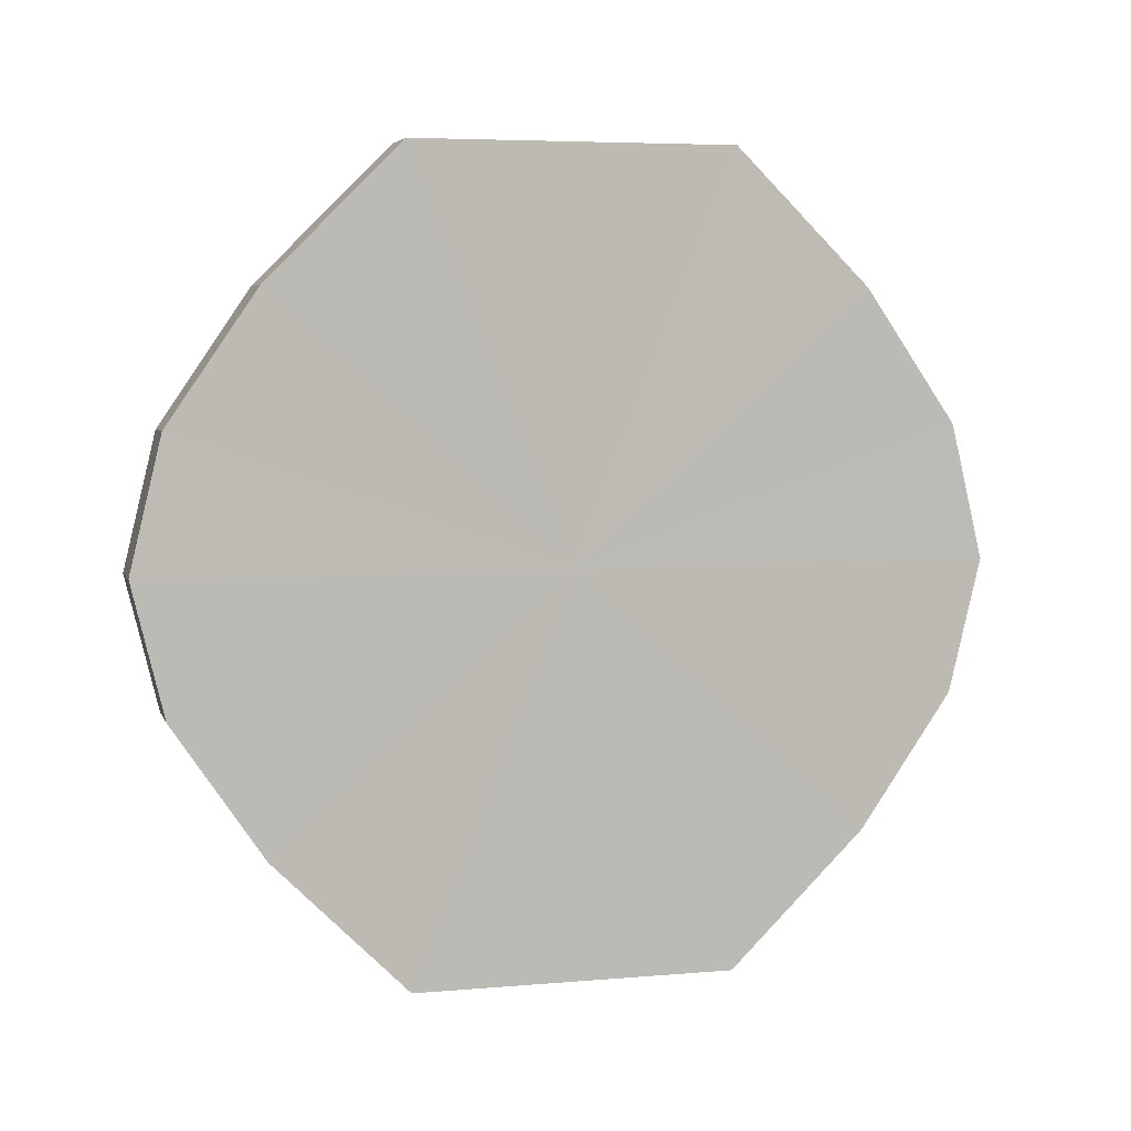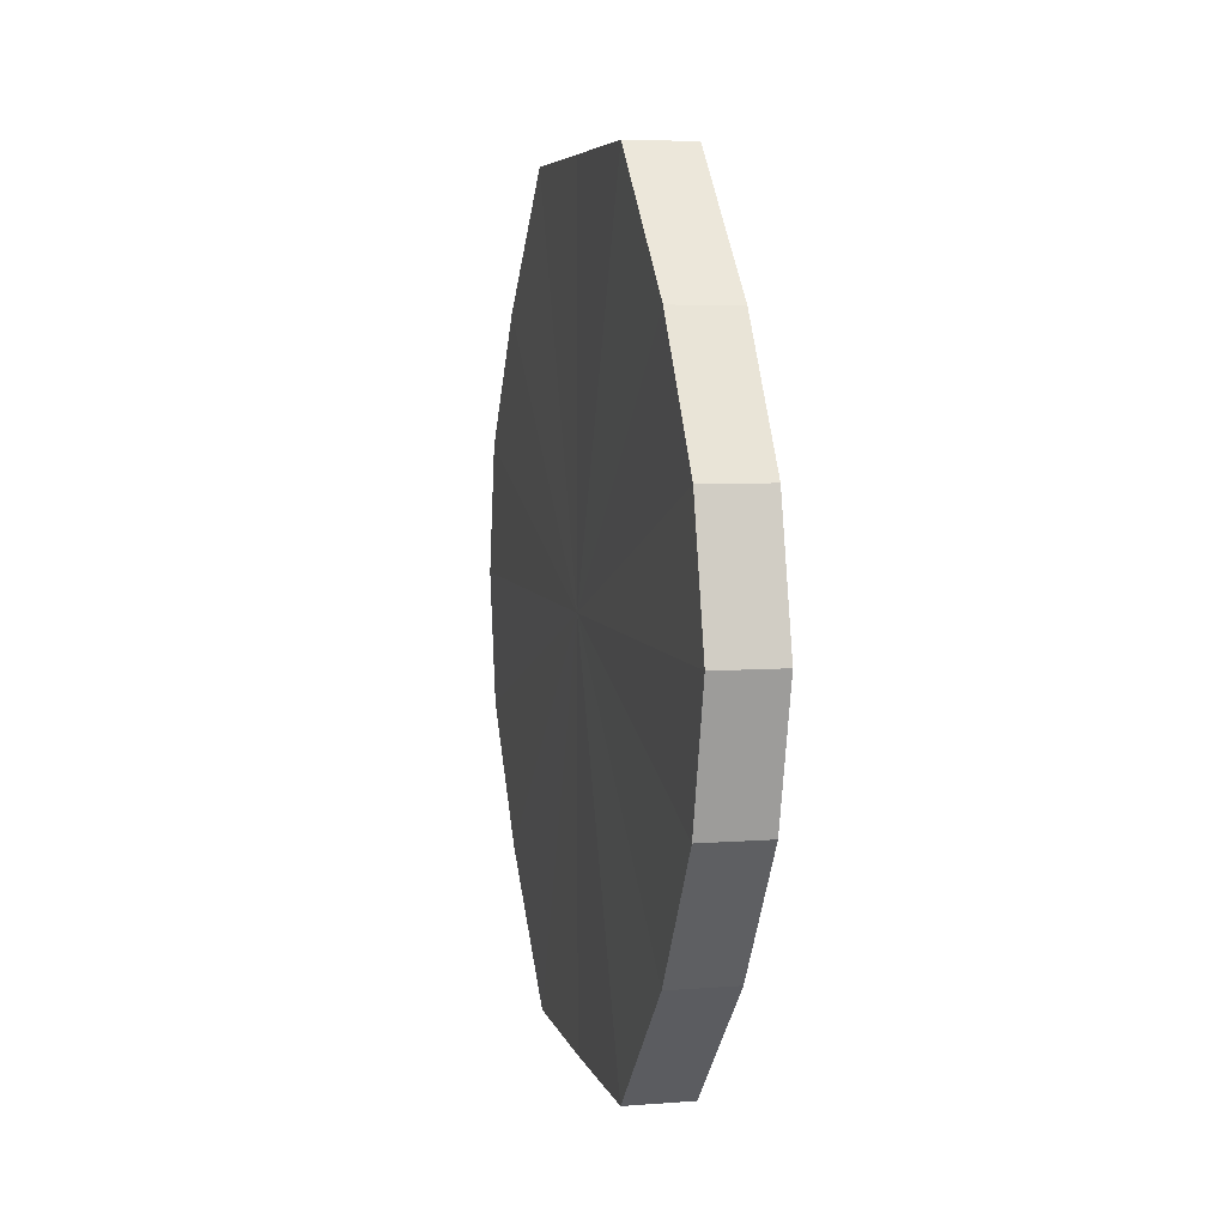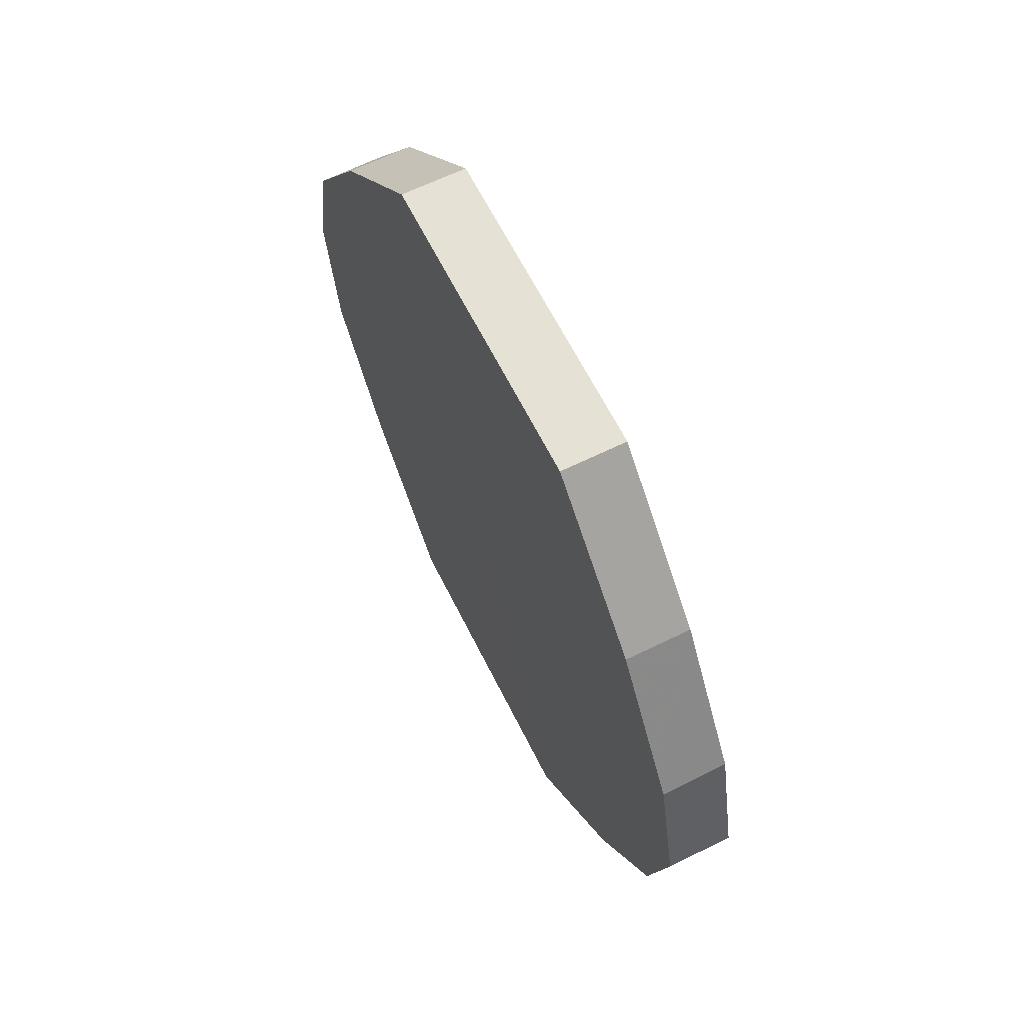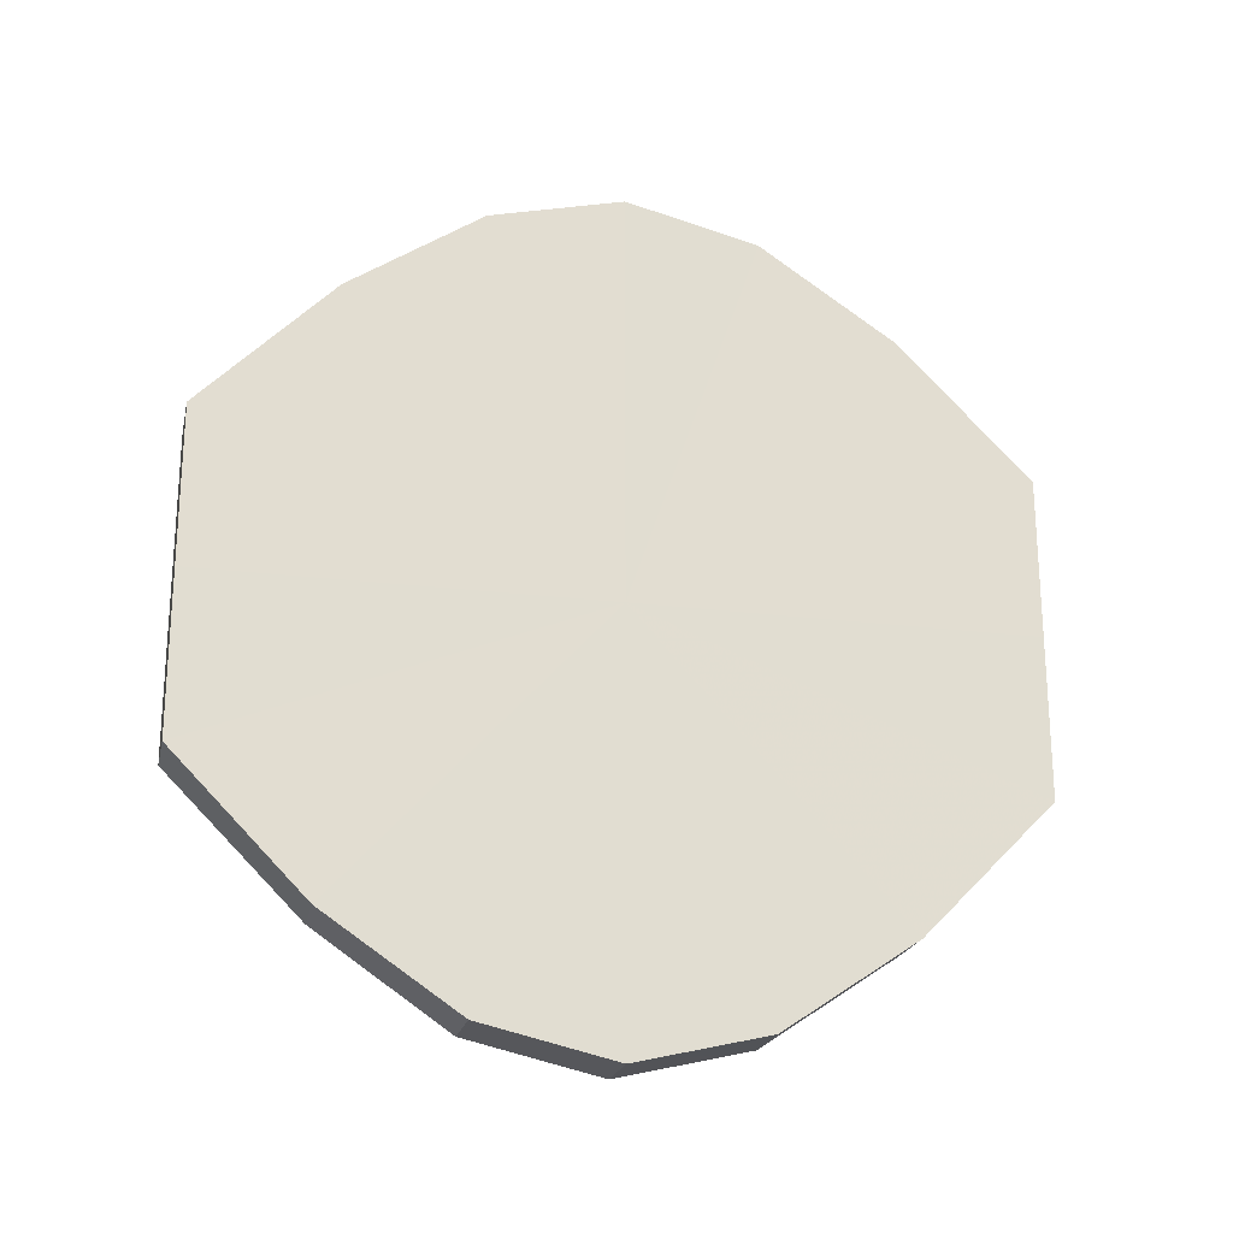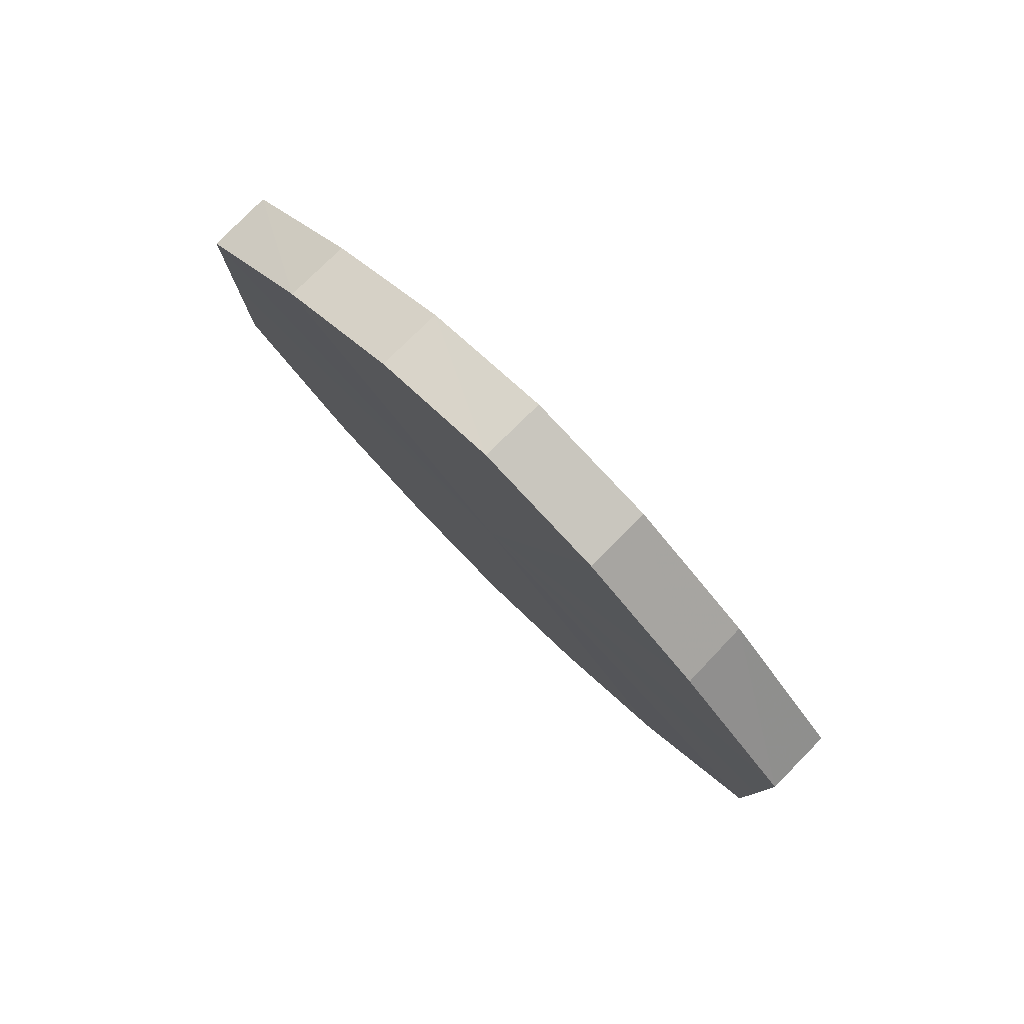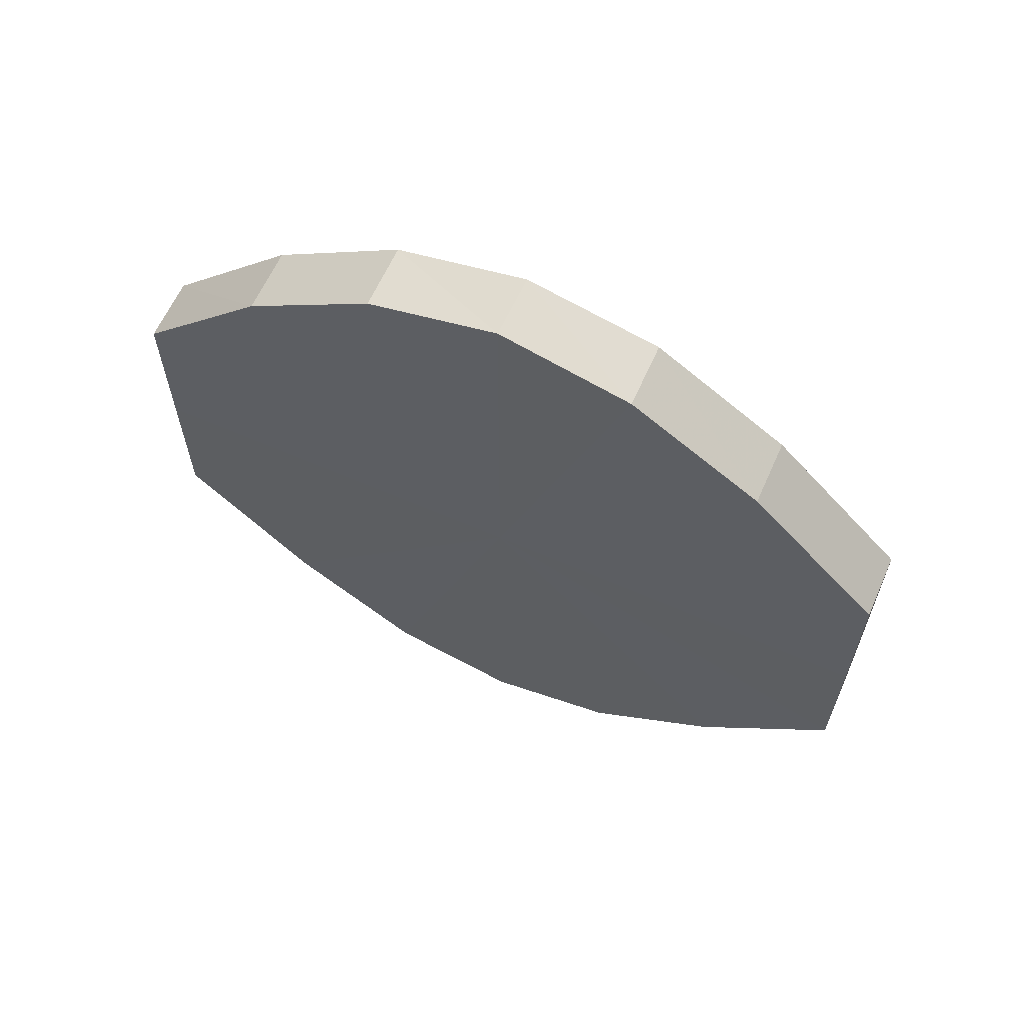
<metadata>
{"format":"obj","ext":"obj","renderer":"f3d","projection":"perspective","resolution":1024,"background":"white","views":[{"elev":5.4,"azim":75.4,"up":"+Y"},{"elev":6.0,"azim":-13.5,"up":"+Y"},{"elev":63.9,"azim":-26.5,"up":"+Y"},{"elev":-21.9,"azim":-102.2,"up":"+Z"},{"elev":79.9,"azim":-45.4,"up":"+Z"},{"elev":63.1,"azim":114.0,"up":"+Z"}]}
</metadata>
<code>
o 11480
v 2250 1887 17.52
v 2250 1887 17.55
v 2250 1887 17.52
v 2250 1887 17.57
v 2250 1887 17.55
v 2250 1887 17.5
v 2250 1887 17.5
v 2250 1887 17.58
v 2250 1887 17.57
v 2250 1887 17.48
v 2250 1887 17.48
v 2250 1887 17.59
v 2250 1887 17.58
v 2250 1887 17.47
v 2250 1887 17.47
v 2250 1887 17.58
v 2250 1887 17.59
v 2250 1887 17.46
v 2250 1887 17.46
v 2250 1887 17.57
v 2250 1887 17.58
v 2250 1887 17.47
v 2250 1887 17.47
v 2250 1887 17.55
v 2250 1887 17.57
v 2250 1887 17.48
v 2250 1887 17.48
v 2250 1887 17.52
v 2250 1887 17.55
v 2250 1887 17.5
v 2250 1887 17.5
v 2250 1887 17.52
v 2250 1887 17.52
v 2250 1887 17.55
v 2250 1887 17.55
v 2250 1887 17.57
v 2250 1887 17.57
v 2250 1887 17.5
v 2250 1887 17.52
v 2250 1887 17.48
v 2250 1887 17.5
v 2250 1887 17.58
v 2250 1887 17.58
v 2250 1887 17.47
v 2250 1887 17.48
v 2250 1887 17.46
v 2250 1887 17.47
v 2250 1887 17.59
v 2250 1887 17.59
v 2250 1887 17.47
v 2250 1887 17.46
v 2250 1887 17.48
v 2250 1887 17.47
v 2250 1887 17.58
v 2250 1887 17.58
v 2250 1887 17.5
v 2250 1887 17.48
v 2250 1887 17.52
v 2250 1887 17.5
v 2250 1887 17.57
v 2250 1887 17.57
v 2250 1887 17.55
v 2250 1887 17.52
v 2250 1887 17.55
v 2250 1887 17.52
v 2250 1887 17.55
v 2250 1887 17.52
v 2250 1887 17.57
v 2250 1887 17.5
v 2250 1887 17.58
v 2250 1887 17.48
v 2250 1887 17.59
v 2250 1887 17.47
v 2250 1887 17.58
v 2250 1887 17.46
v 2250 1887 17.57
v 2250 1887 17.47
v 2250 1887 17.55
v 2250 1887 17.48
v 2250 1887 17.52
v 2250 1887 17.5
v 2250 1887 17.52
v 2250 1887 17.52
v 2250 1887 17.55
v 2250 1887 17.5
v 2250 1887 17.57
v 2250 1887 17.48
v 2250 1887 17.58
v 2250 1887 17.47
v 2250 1887 17.59
v 2250 1887 17.46
v 2250 1887 17.58
v 2250 1887 17.47
v 2250 1887 17.57
v 2250 1887 17.48
v 2250 1887 17.55
v 2250 1887 17.5
v 2250 1887 17.52
f 1 2 3
f 2 4 5
f 6 1 7
f 4 8 9
f 10 6 11
f 8 12 13
f 14 10 15
f 12 16 17
f 18 14 19
f 16 20 21
f 22 18 23
f 20 24 25
f 26 22 27
f 24 28 29
f 30 26 31
f 28 30 32
f 33 34 35
f 35 36 37
f 38 39 33
f 40 41 38
f 37 42 43
f 44 45 40
f 46 47 44
f 43 48 49
f 50 51 46
f 52 53 50
f 49 54 55
f 56 57 52
f 58 59 56
f 55 60 61
f 62 63 58
f 61 64 62
f 65 66 67
f 65 68 66
f 65 67 69
f 65 70 68
f 65 69 71
f 65 72 70
f 65 71 73
f 65 74 72
f 65 73 75
f 65 76 74
f 65 75 77
f 65 78 76
f 65 77 79
f 65 80 78
f 65 79 81
f 65 81 80
f 82 83 84
f 82 85 83
f 82 84 86
f 82 87 85
f 82 86 88
f 82 89 87
f 82 88 90
f 82 91 89
f 82 90 92
f 82 93 91
f 82 92 94
f 82 95 93
f 82 94 96
f 82 97 95
f 82 96 98
f 82 98 97

</code>
